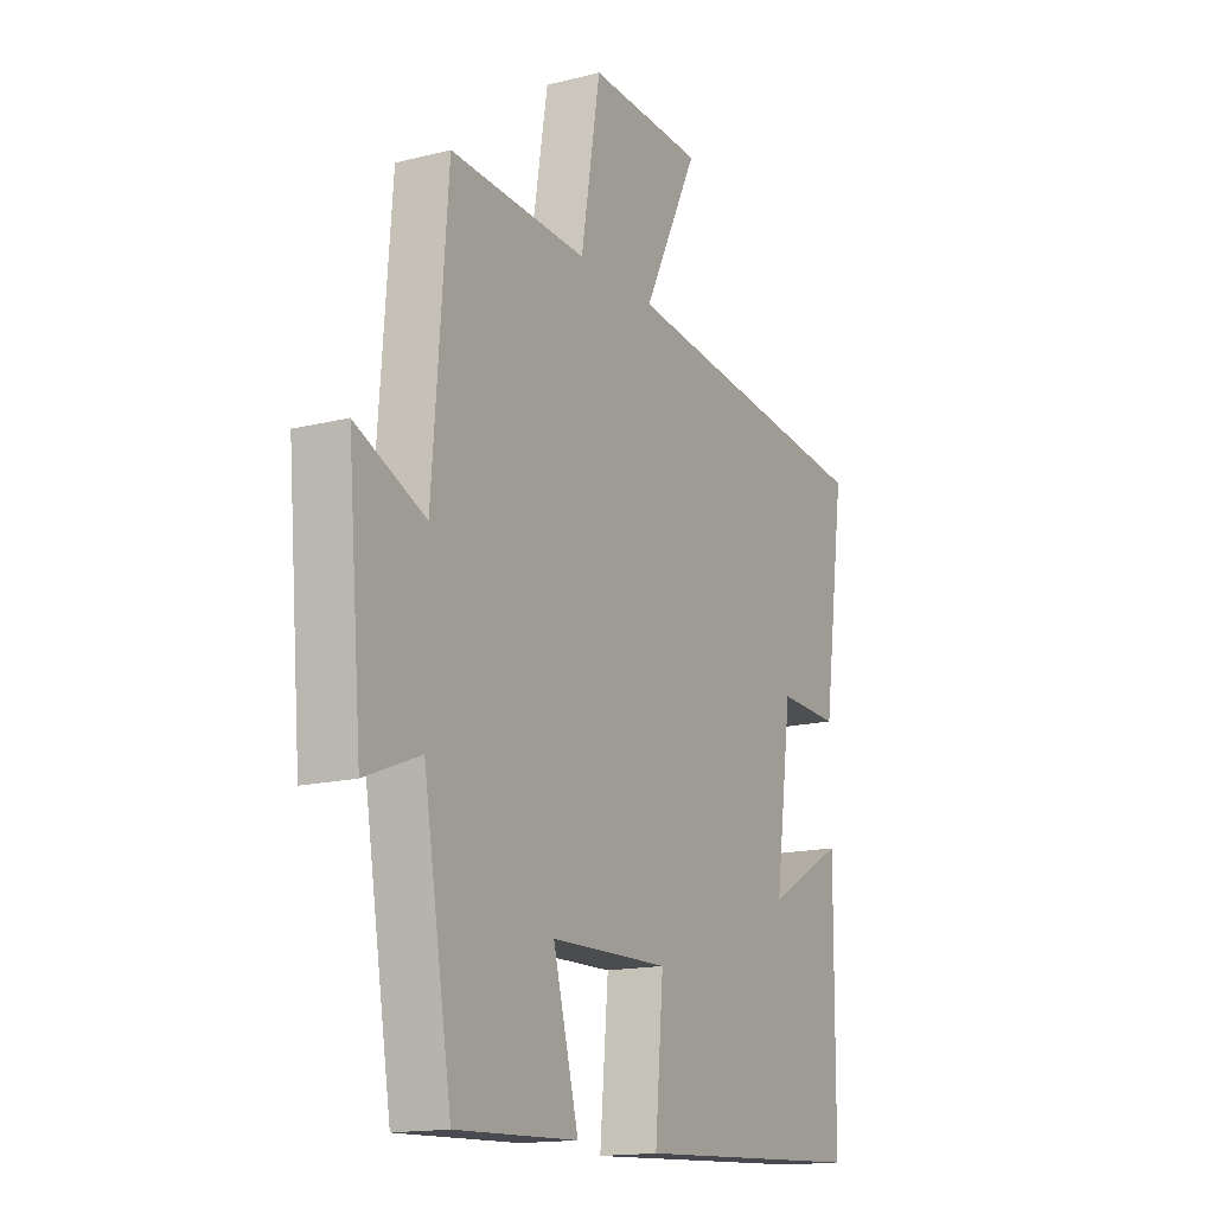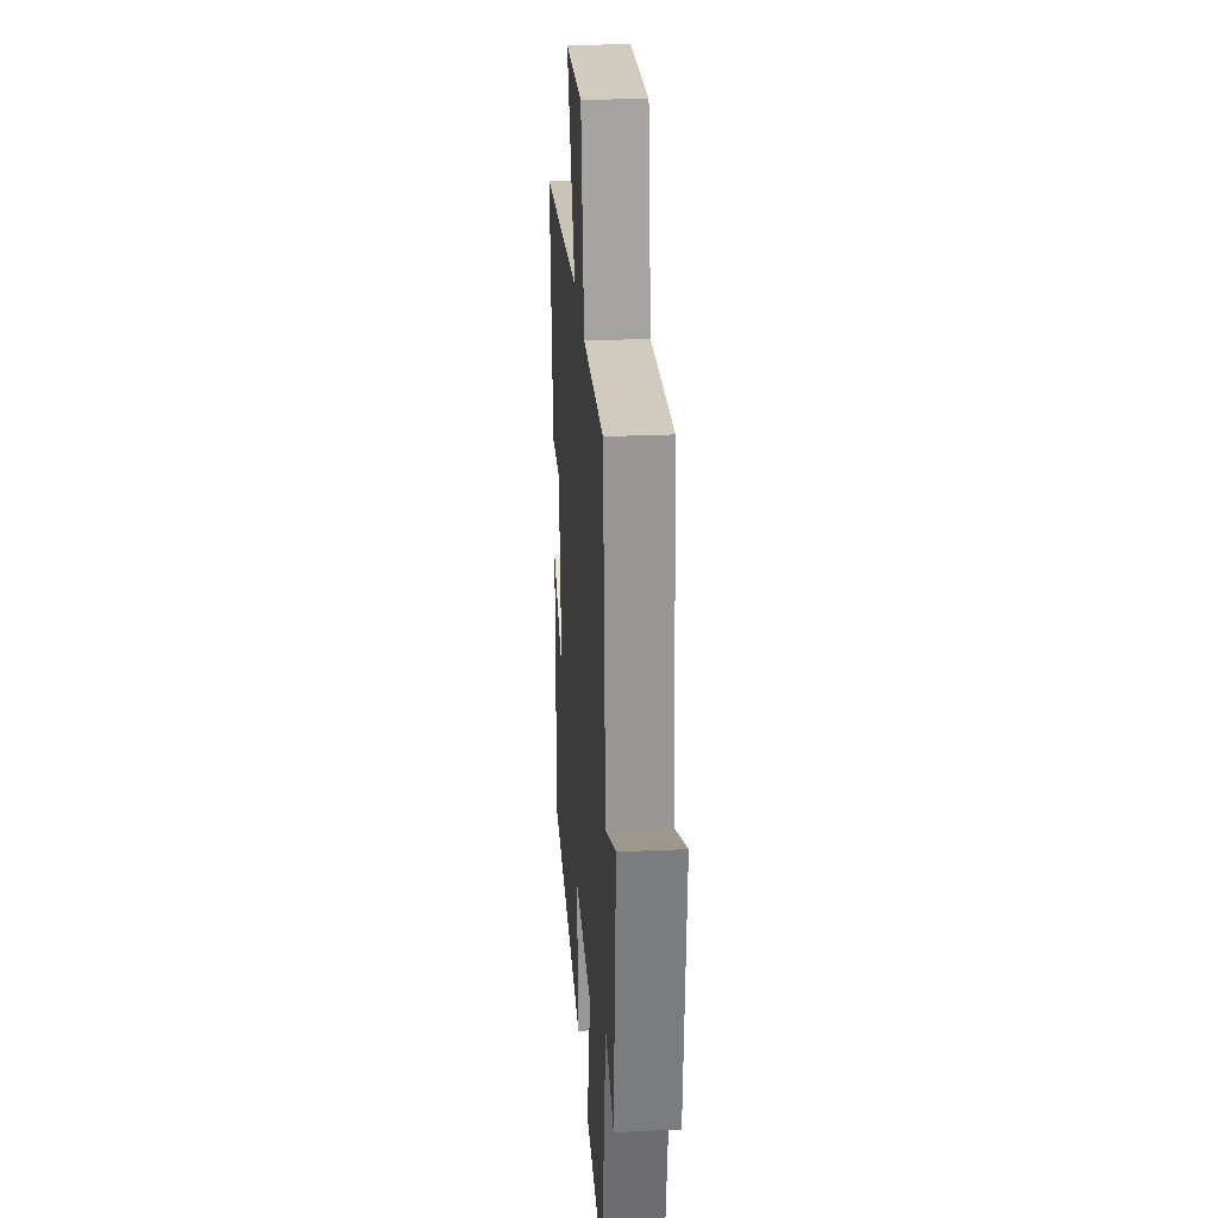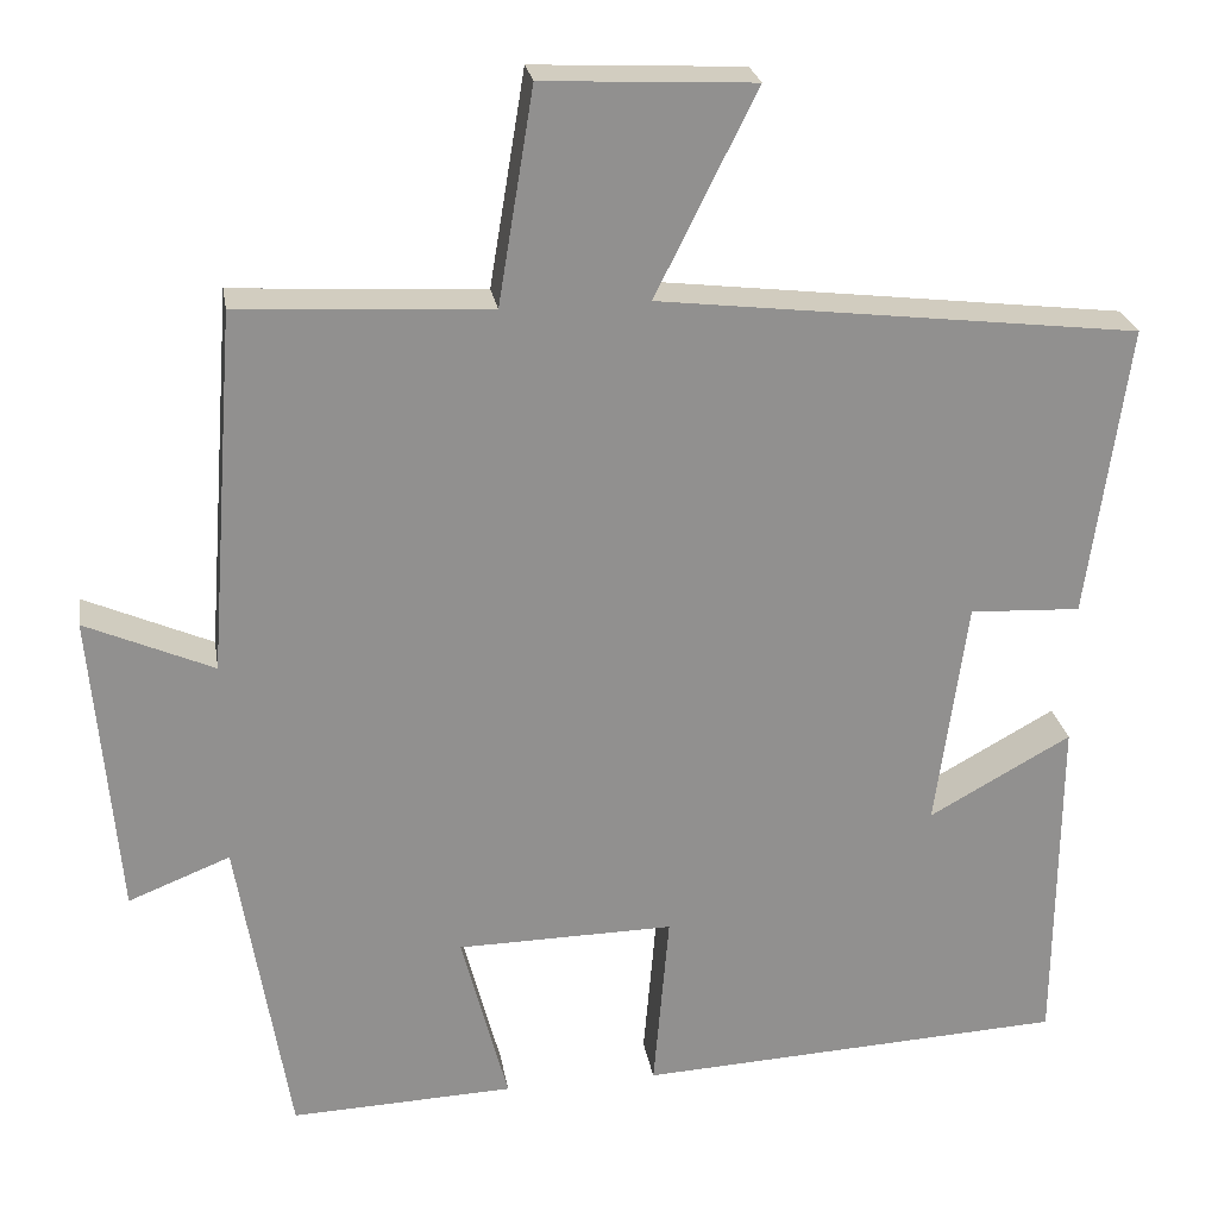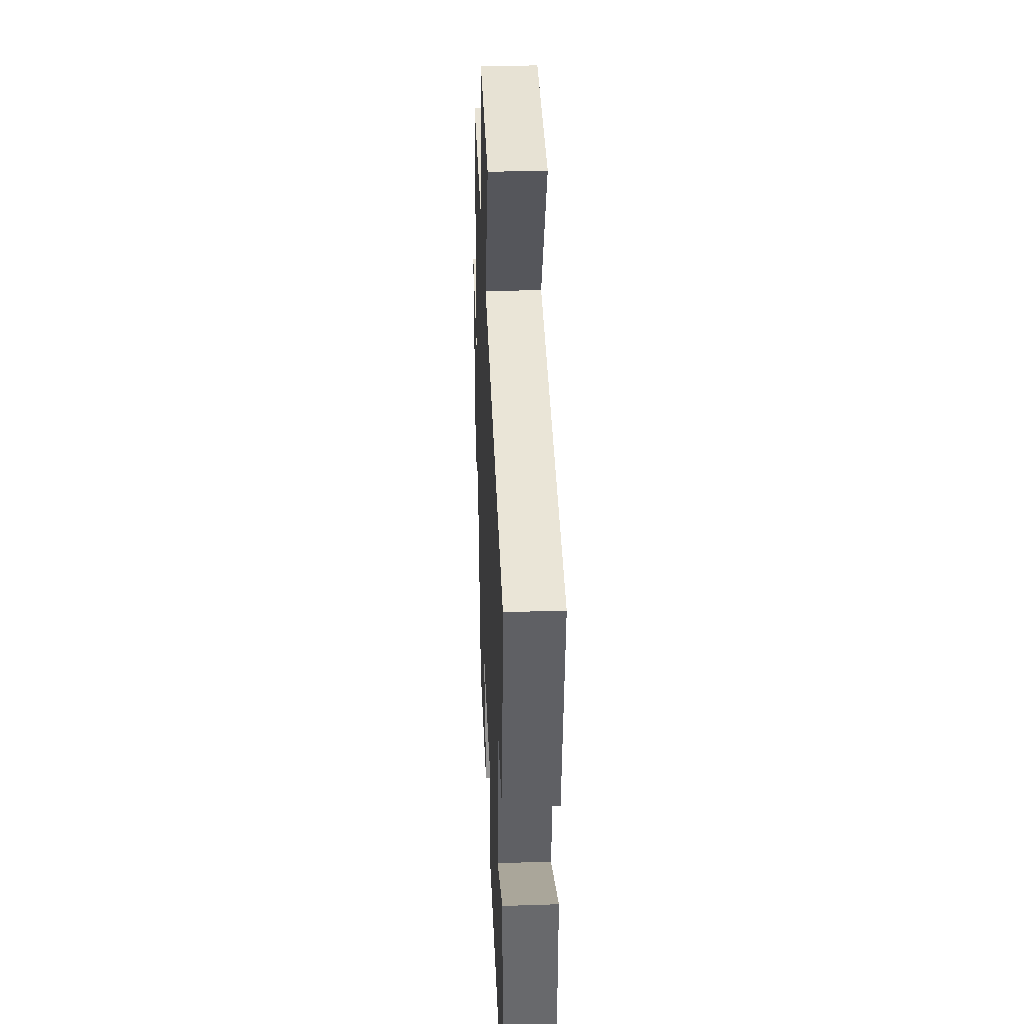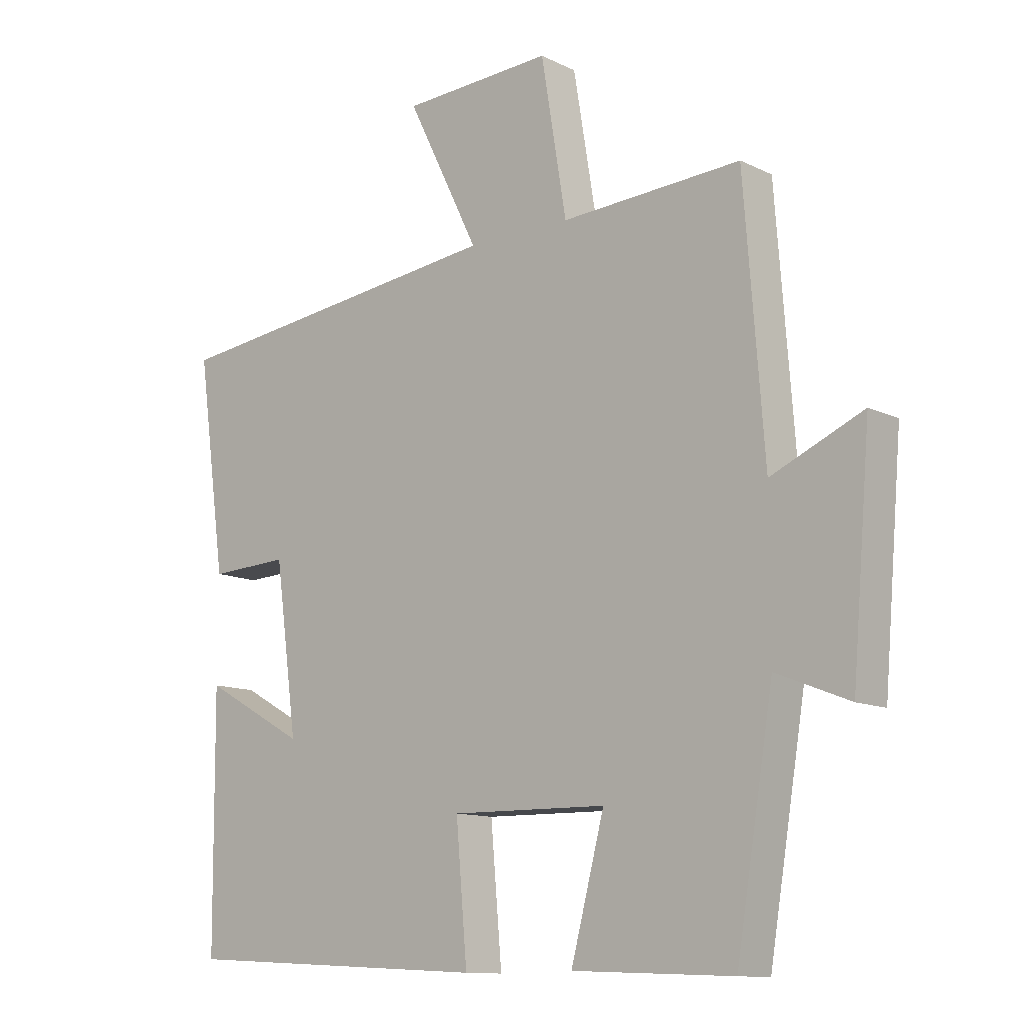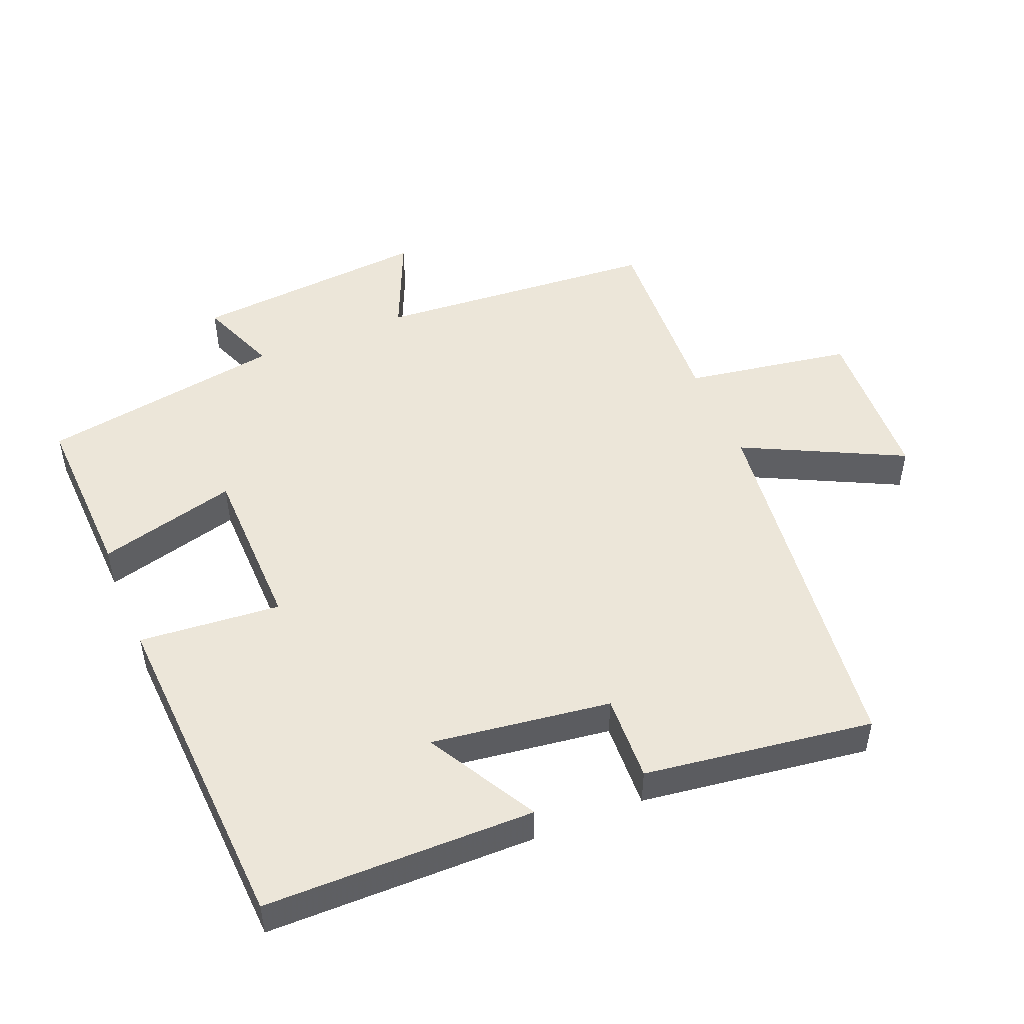
<metadata>
{"format":"obj","ext":"obj","renderer":"f3d","projection":"perspective","resolution":1024,"background":"white","views":[{"elev":-15.5,"azim":118.1,"up":"+Z"},{"elev":26.8,"azim":86.0,"up":"+Z"},{"elev":24.7,"azim":170.7,"up":"+Z"},{"elev":37.1,"azim":-92.4,"up":"+Z"},{"elev":-11.8,"azim":41.0,"up":"+Z"},{"elev":49.3,"azim":-112.4,"up":"+Y"}]}
</metadata>
<code>
v 0.44 0.07 -0.51
v 0.181 0.07 -0.5
v 0.235 0.07 -0.294
v -0.017 0.07 -0.29
v 0.001 0.07 -0.5
v -0.497 0.07 -0.474
v -0.5 0.07 -0.074
v -0.335 0.07 -0.166
v -0.371 0.07 0.1
v -0.5 0.07 0.094
v -0.547 0.07 0.434
v 0.009 0.07 0.5
v -0.108 0.07 0.736
v 0.136 0.07 0.748
v 0.177 0.07 0.5
v 0.468 0.07 0.516
v 0.5 0.07 0.095
v 0.648 0.07 0.16
v 0.618 0.07 -0.194
v 0.5 0.07 -0.147
v 0.44 0 -0.51
v 0.181 0 -0.5
v 0.235 0 -0.294
v -0.017 0 -0.29
v 0.001 0 -0.5
v -0.497 0 -0.474
v -0.5 0 -0.074
v -0.335 0 -0.166
v -0.371 0 0.1
v -0.5 0 0.094
v -0.547 0 0.434
v 0.009 0 0.5
v -0.108 0 0.736
v 0.136 0 0.748
v 0.177 0 0.5
v 0.468 0 0.516
v 0.5 0 0.095
v 0.648 0 0.16
v 0.618 0 -0.194
v 0.5 0 -0.147
f 17 18 19 20
f 17 20 1
f 16 17 1
f 15 16 1
f 12 13 14 15
f 11 12 15
f 10 11 15
f 9 10 15
f 8 9 15
f 5 6 7 8
f 4 5 8
f 3 4 8 15
f 1 2 3
f 1 3 15
f 40 39 38 37
f 21 40 37
f 21 37 36
f 21 36 35
f 35 34 33 32
f 35 32 31
f 35 31 30
f 35 30 29
f 35 29 28
f 28 27 26 25
f 28 25 24
f 35 28 24 23
f 23 22 21
f 35 23 21
f 1 21 22 2
f 2 22 23 3
f 3 23 24 4
f 4 24 25 5
f 5 25 26 6
f 6 26 27 7
f 7 27 28 8
f 8 28 29 9
f 9 29 30 10
f 10 30 31 11
f 11 31 32 12
f 12 32 33 13
f 13 33 34 14
f 14 34 35 15
f 15 35 36 16
f 16 36 37 17
f 17 37 38 18
f 18 38 39 19
f 19 39 40 20
f 20 40 21 1

</code>
